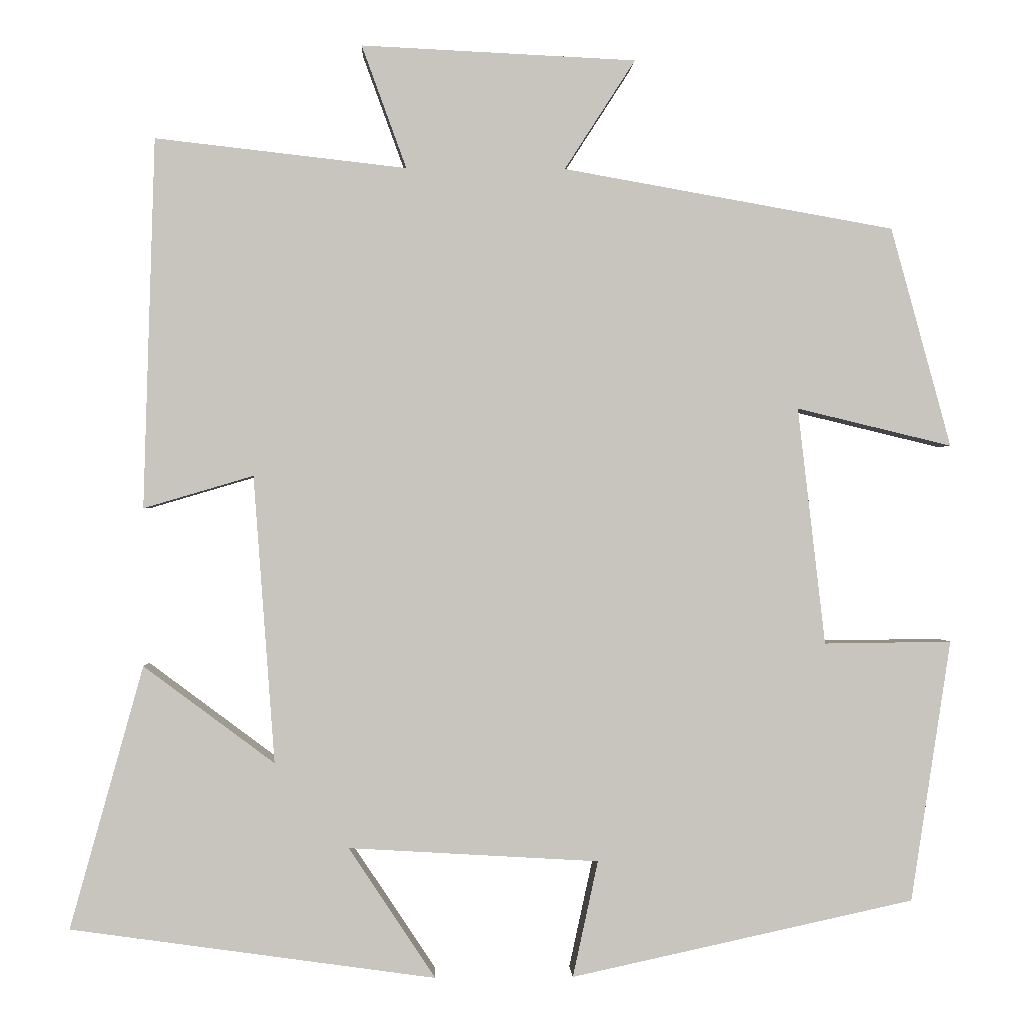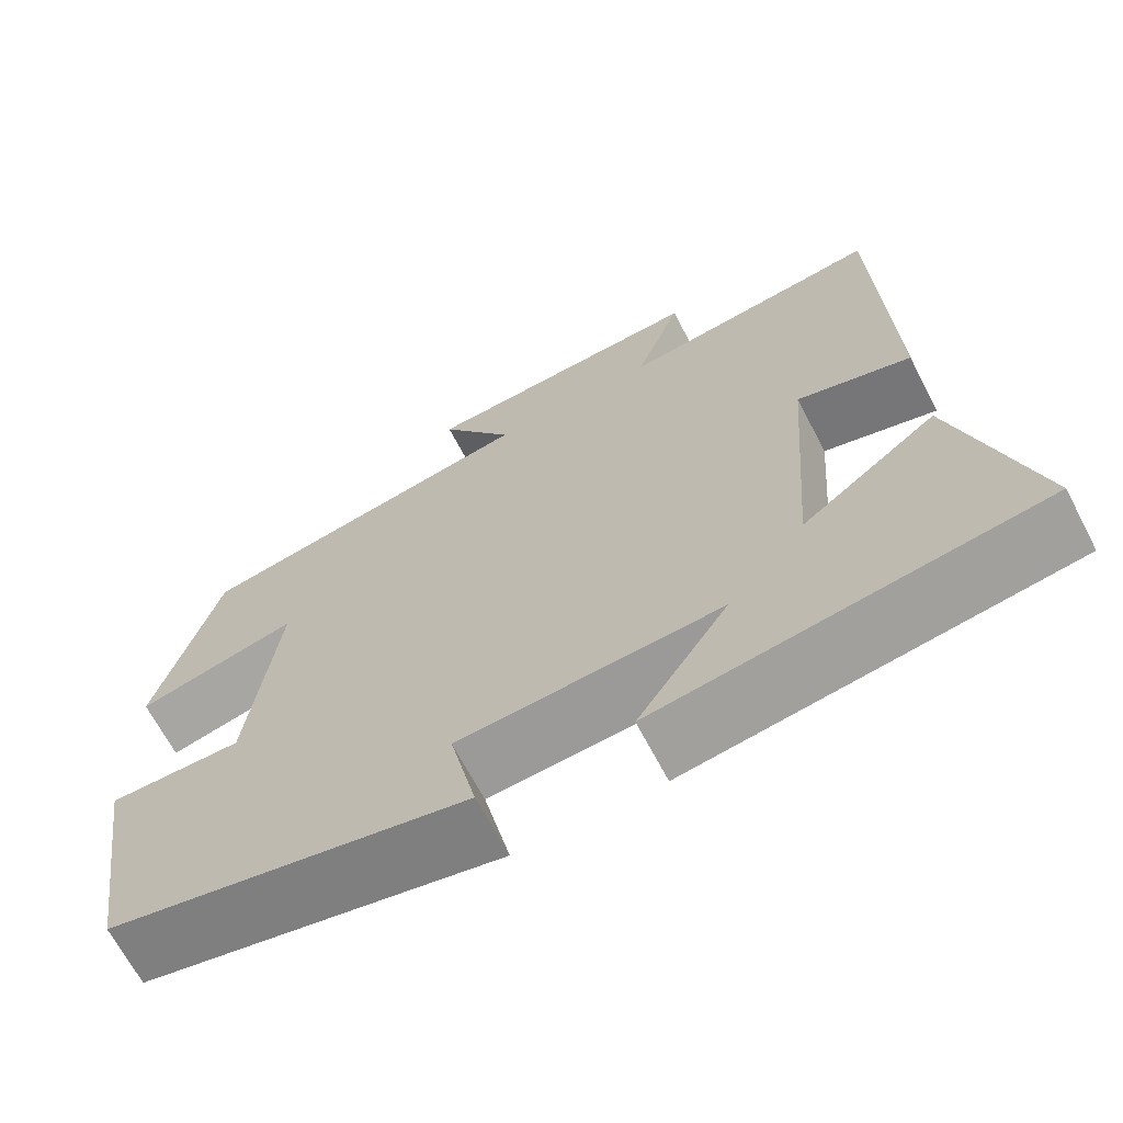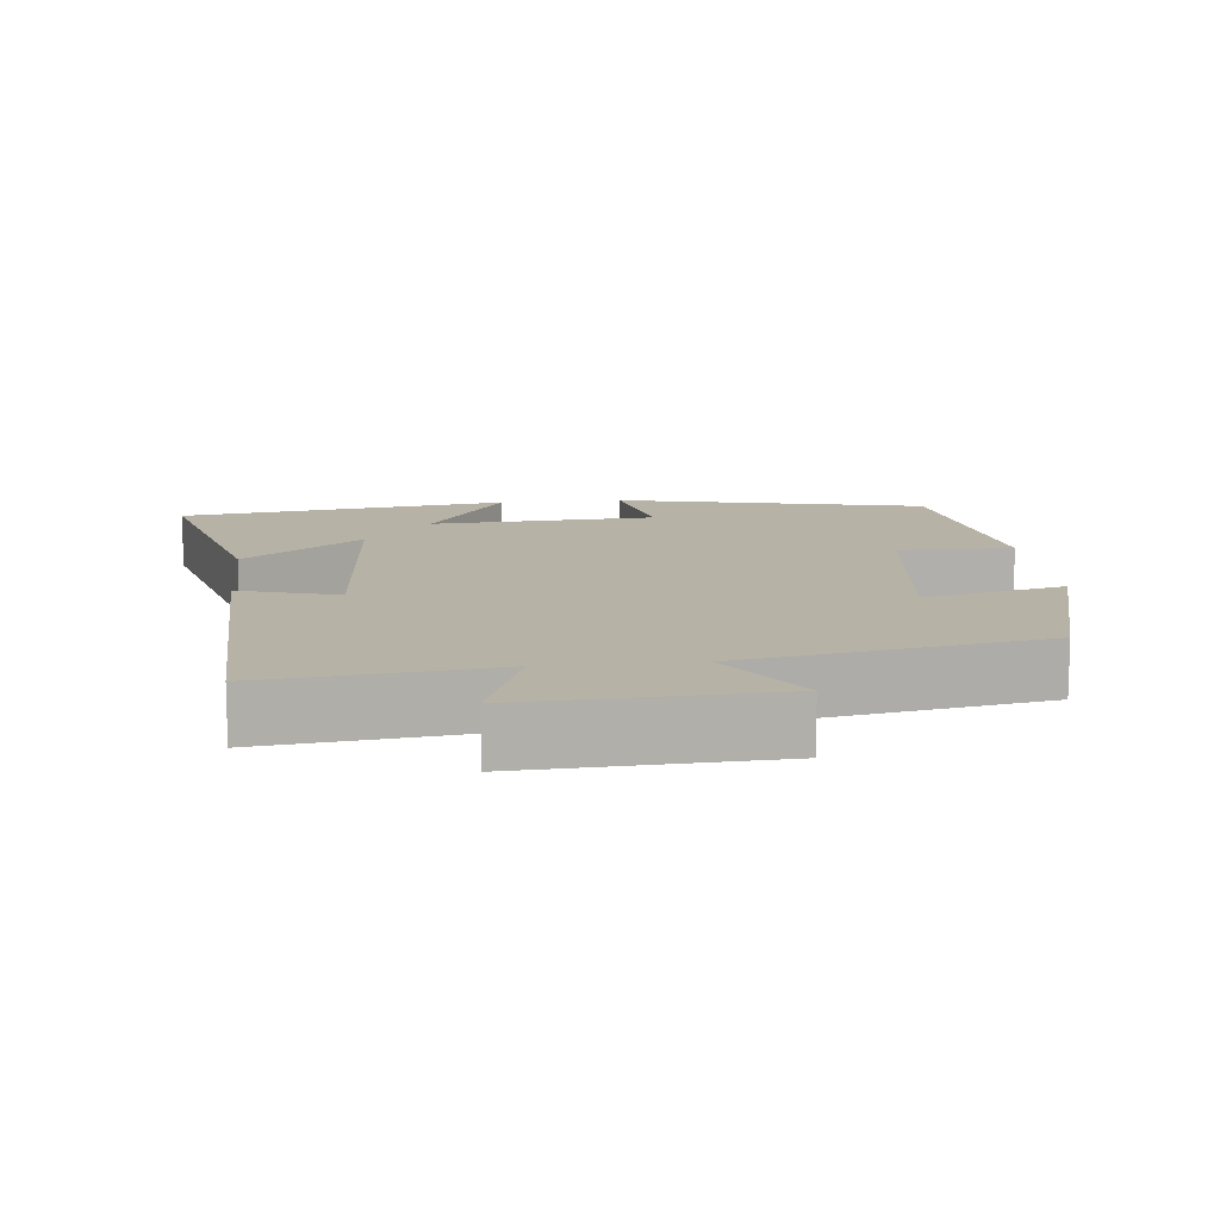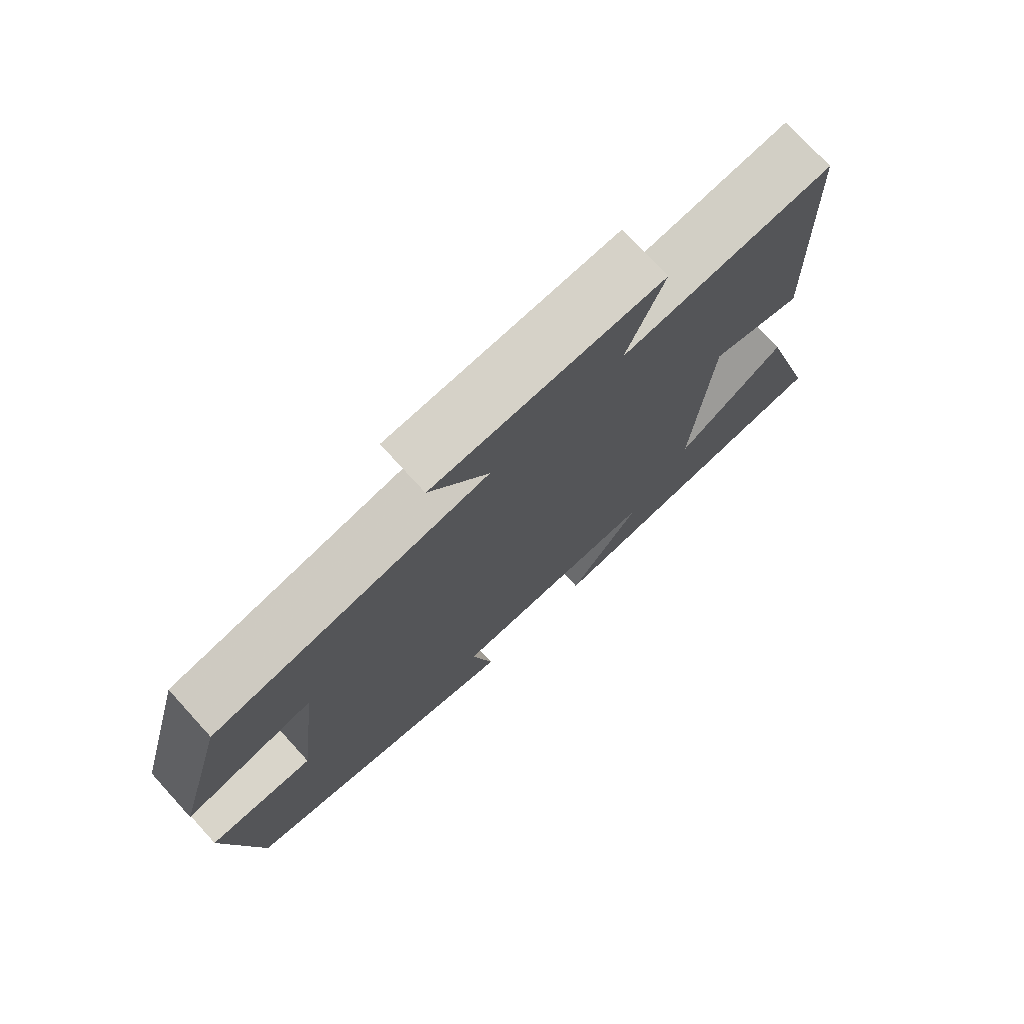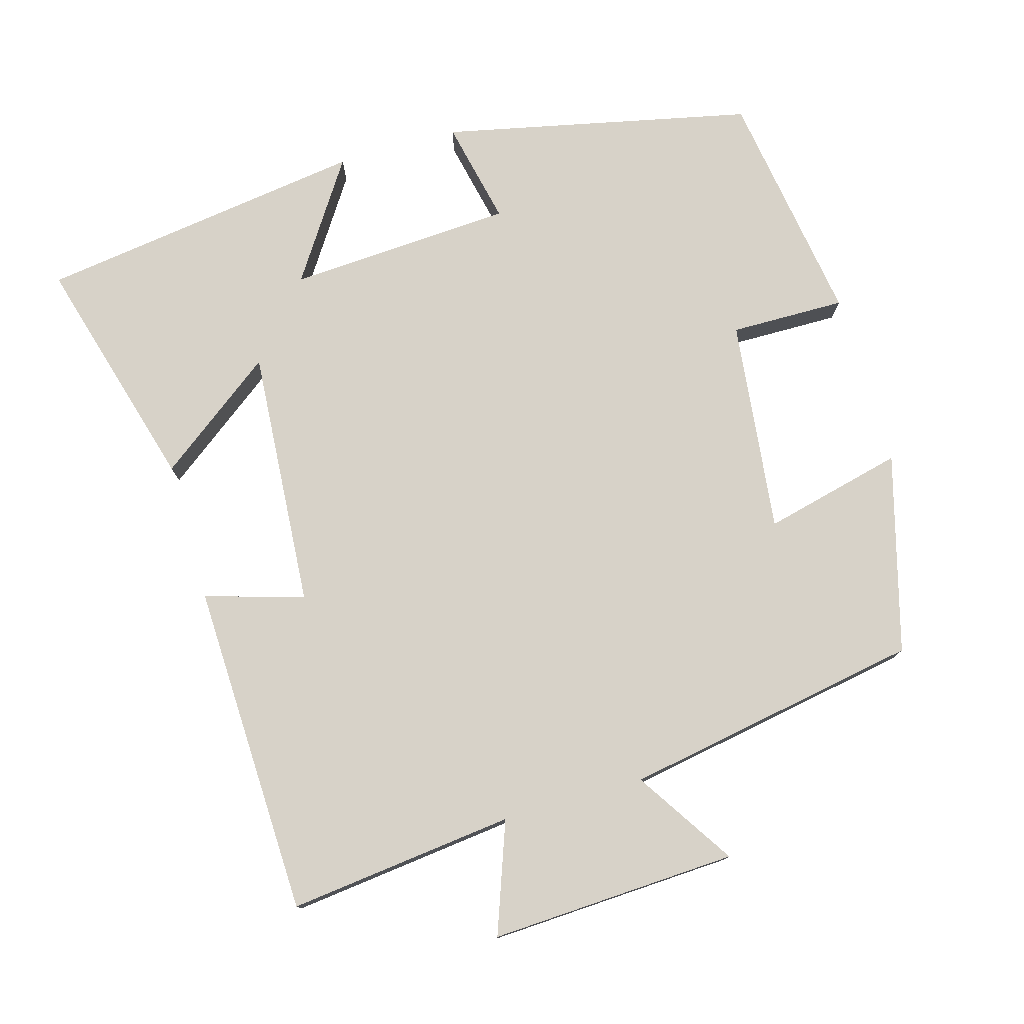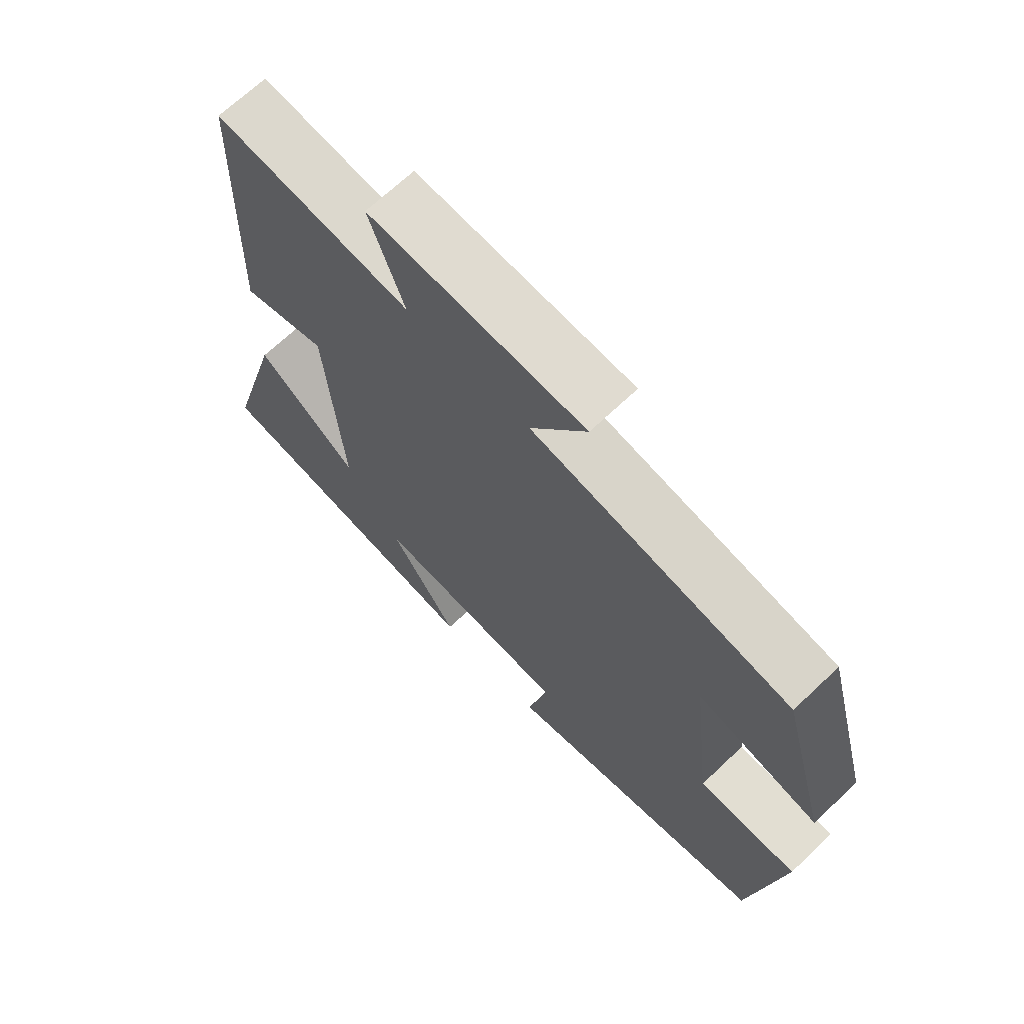
<metadata>
{"format":"obj","ext":"obj","renderer":"f3d","projection":"perspective","resolution":1024,"background":"white","views":[{"elev":0.0,"azim":-2.3,"up":"+Z"},{"elev":-67.6,"azim":-152.3,"up":"+Z"},{"elev":12.3,"azim":-5.9,"up":"+Y"},{"elev":75.2,"azim":137.6,"up":"+Z"},{"elev":77.3,"azim":-16.1,"up":"+Y"},{"elev":68.4,"azim":46.5,"up":"+Z"}]}
</metadata>
<code>
v -0.59 0.07 -0.437
v -0.5 0.07 -0.114
v -0.339 0.07 -0.234
v -0.365 0.07 0.12
v -0.5 0.07 0.08
v -0.486 0.07 0.535
v -0.177 0.07 0.5
v -0.232 0.07 0.651
v 0.106 0.07 0.635
v 0.019 0.07 0.5
v 0.426 0.07 0.428
v 0.5 0.07 0.158
v 0.309 0.07 0.204
v 0.343 0.07 -0.088
v 0.5 0.07 -0.086
v 0.451 0.07 -0.408
v 0.029 0.07 -0.5
v 0.06 0.07 -0.357
v -0.248 0.07 -0.339
v -0.141 0.07 -0.5
v -0.59 0 -0.437
v -0.5 0 -0.114
v -0.339 0 -0.234
v -0.365 0 0.12
v -0.5 0 0.08
v -0.486 0 0.535
v -0.177 0 0.5
v -0.232 0 0.651
v 0.106 0 0.635
v 0.019 0 0.5
v 0.426 0 0.428
v 0.5 0 0.158
v 0.309 0 0.204
v 0.343 0 -0.088
v 0.5 0 -0.086
v 0.451 0 -0.408
v 0.029 0 -0.5
v 0.06 0 -0.357
v -0.248 0 -0.339
v -0.141 0 -0.5
f 1 2 3
f 20 1 3
f 19 20 3
f 18 19 3 4
f 16 17 18
f 15 16 18
f 14 15 18
f 13 14 18 4
f 10 11 12 13
f 10 13 4
f 7 8 9 10
f 7 10 4 5
f 5 6 7
f 23 22 21
f 23 21 40
f 23 40 39
f 24 23 39 38
f 38 37 36
f 38 36 35
f 38 35 34
f 24 38 34 33
f 33 32 31 30
f 24 33 30
f 30 29 28 27
f 25 24 30 27
f 27 26 25
f 1 21 22 2
f 2 22 23 3
f 3 23 24 4
f 4 24 25 5
f 5 25 26 6
f 6 26 27 7
f 7 27 28 8
f 8 28 29 9
f 9 29 30 10
f 10 30 31 11
f 11 31 32 12
f 12 32 33 13
f 13 33 34 14
f 14 34 35 15
f 15 35 36 16
f 16 36 37 17
f 17 37 38 18
f 18 38 39 19
f 19 39 40 20
f 20 40 21 1

</code>
